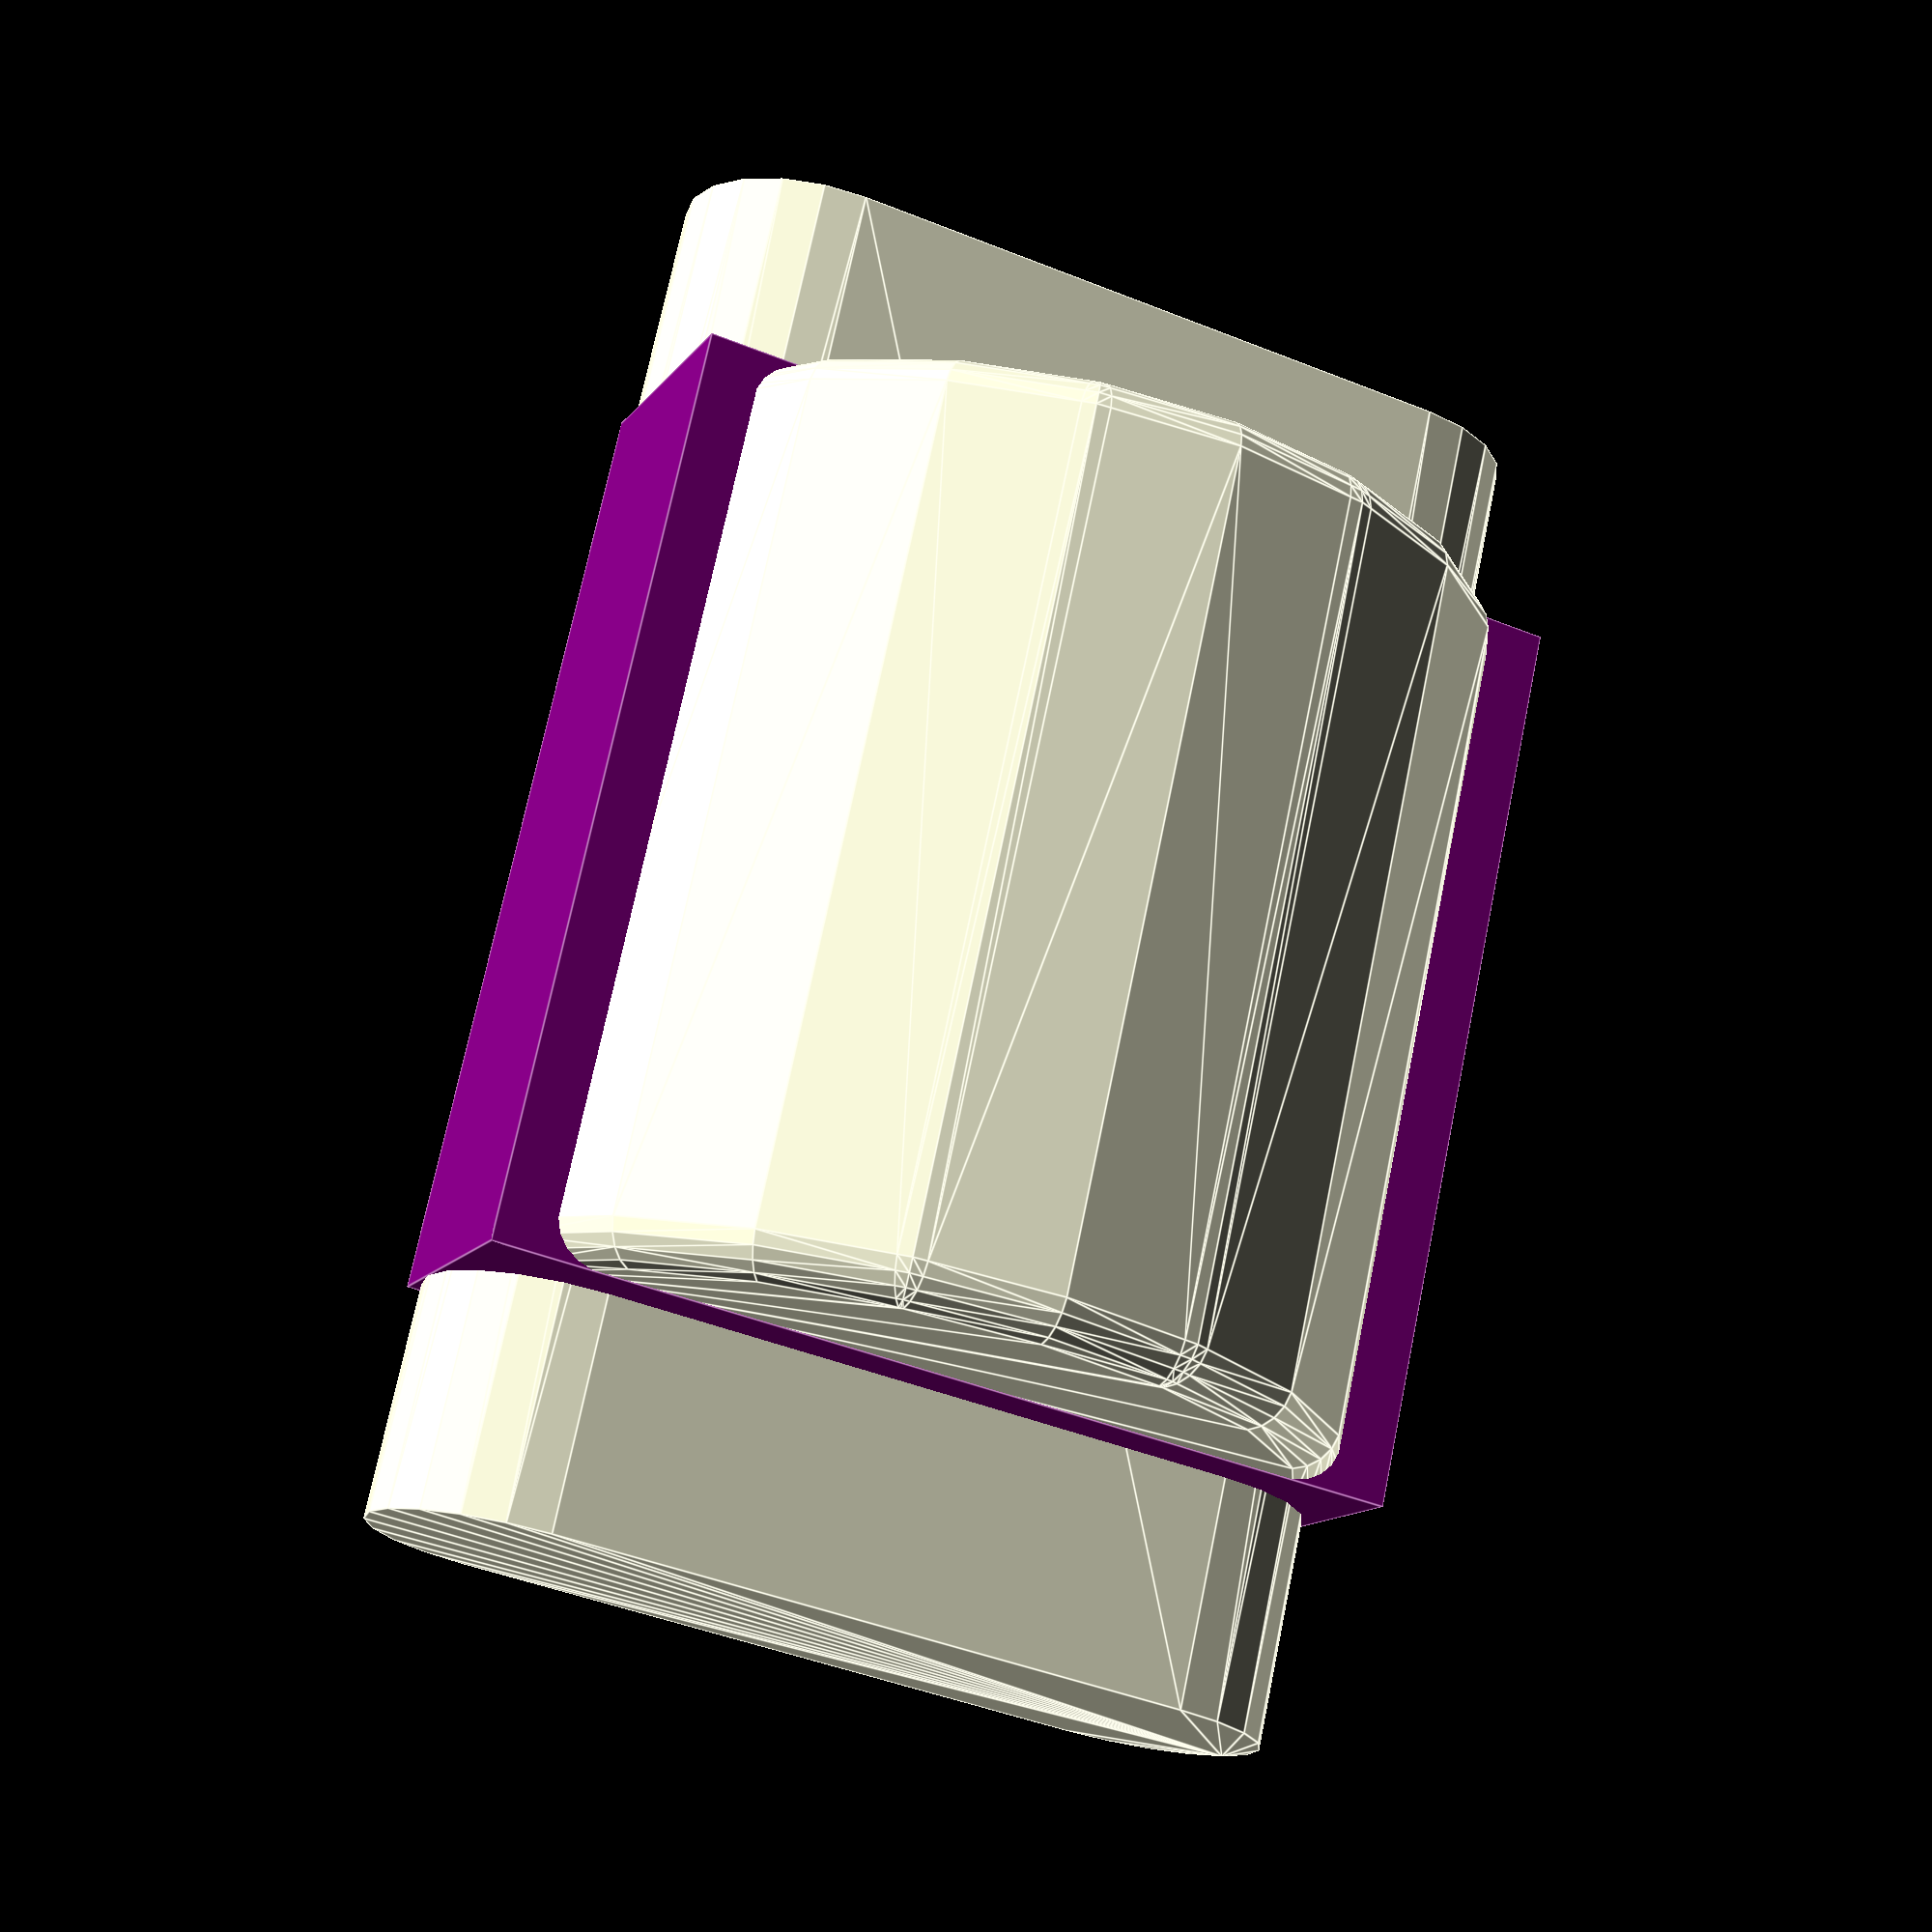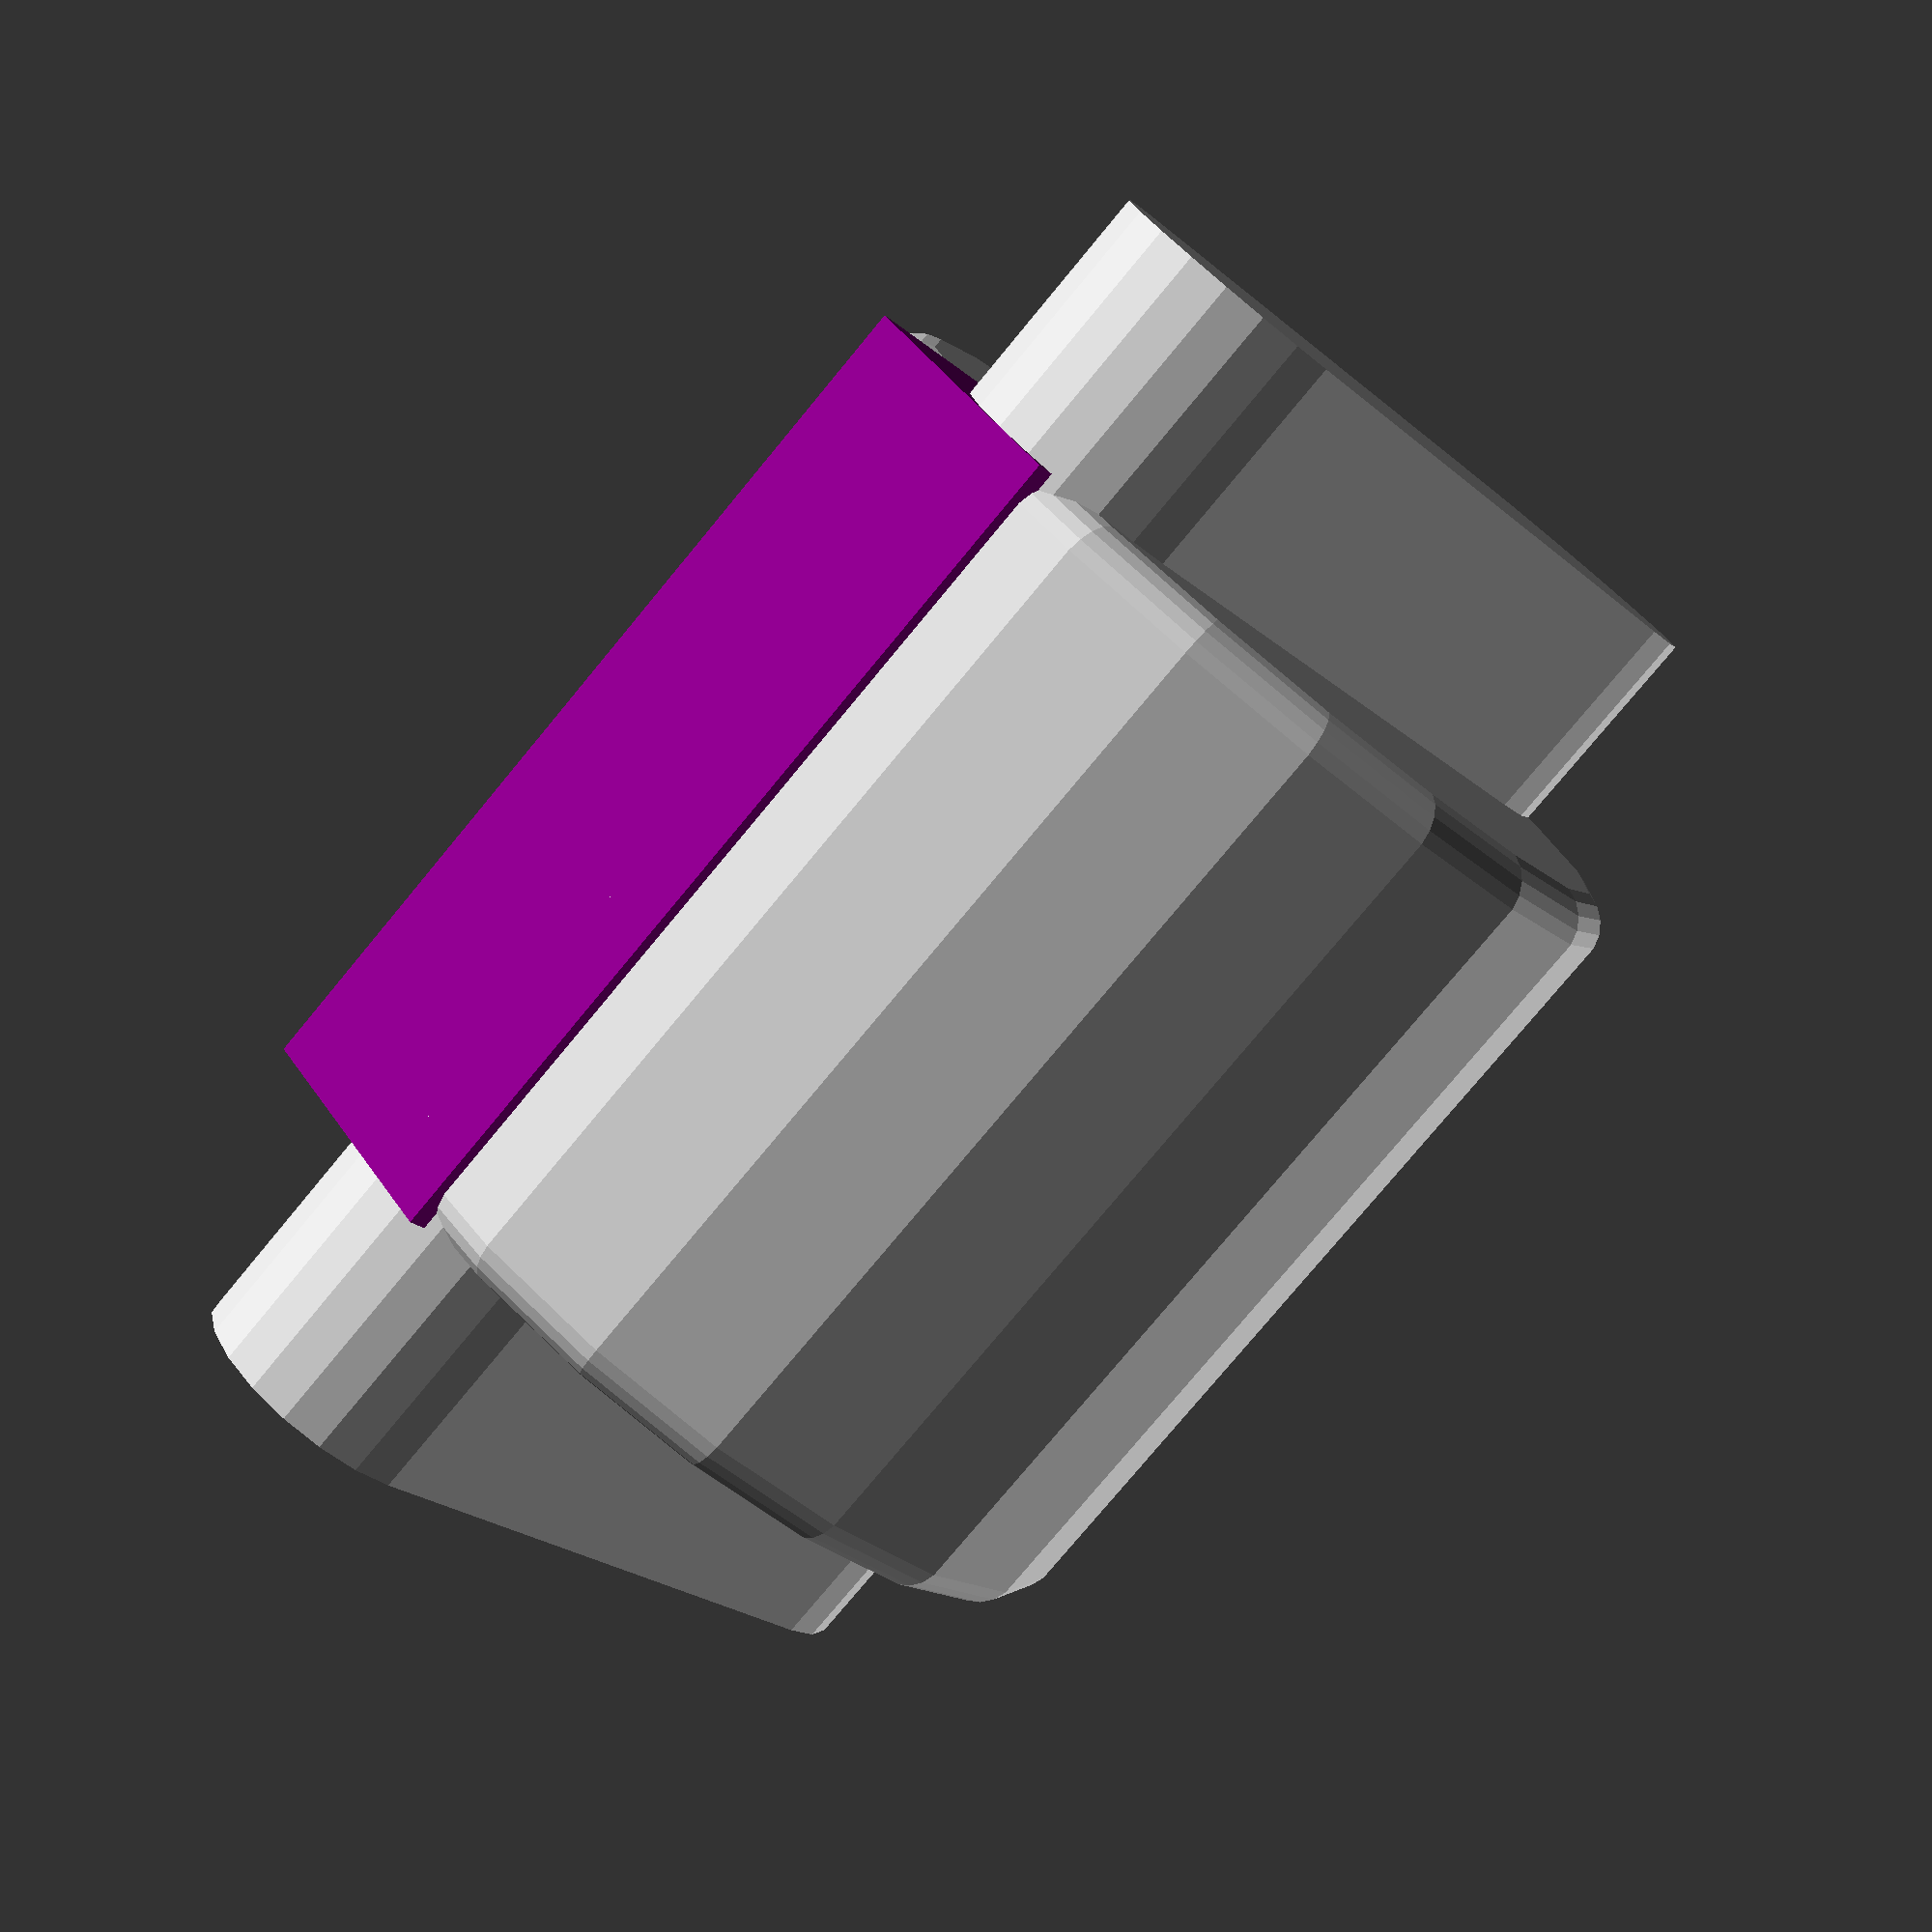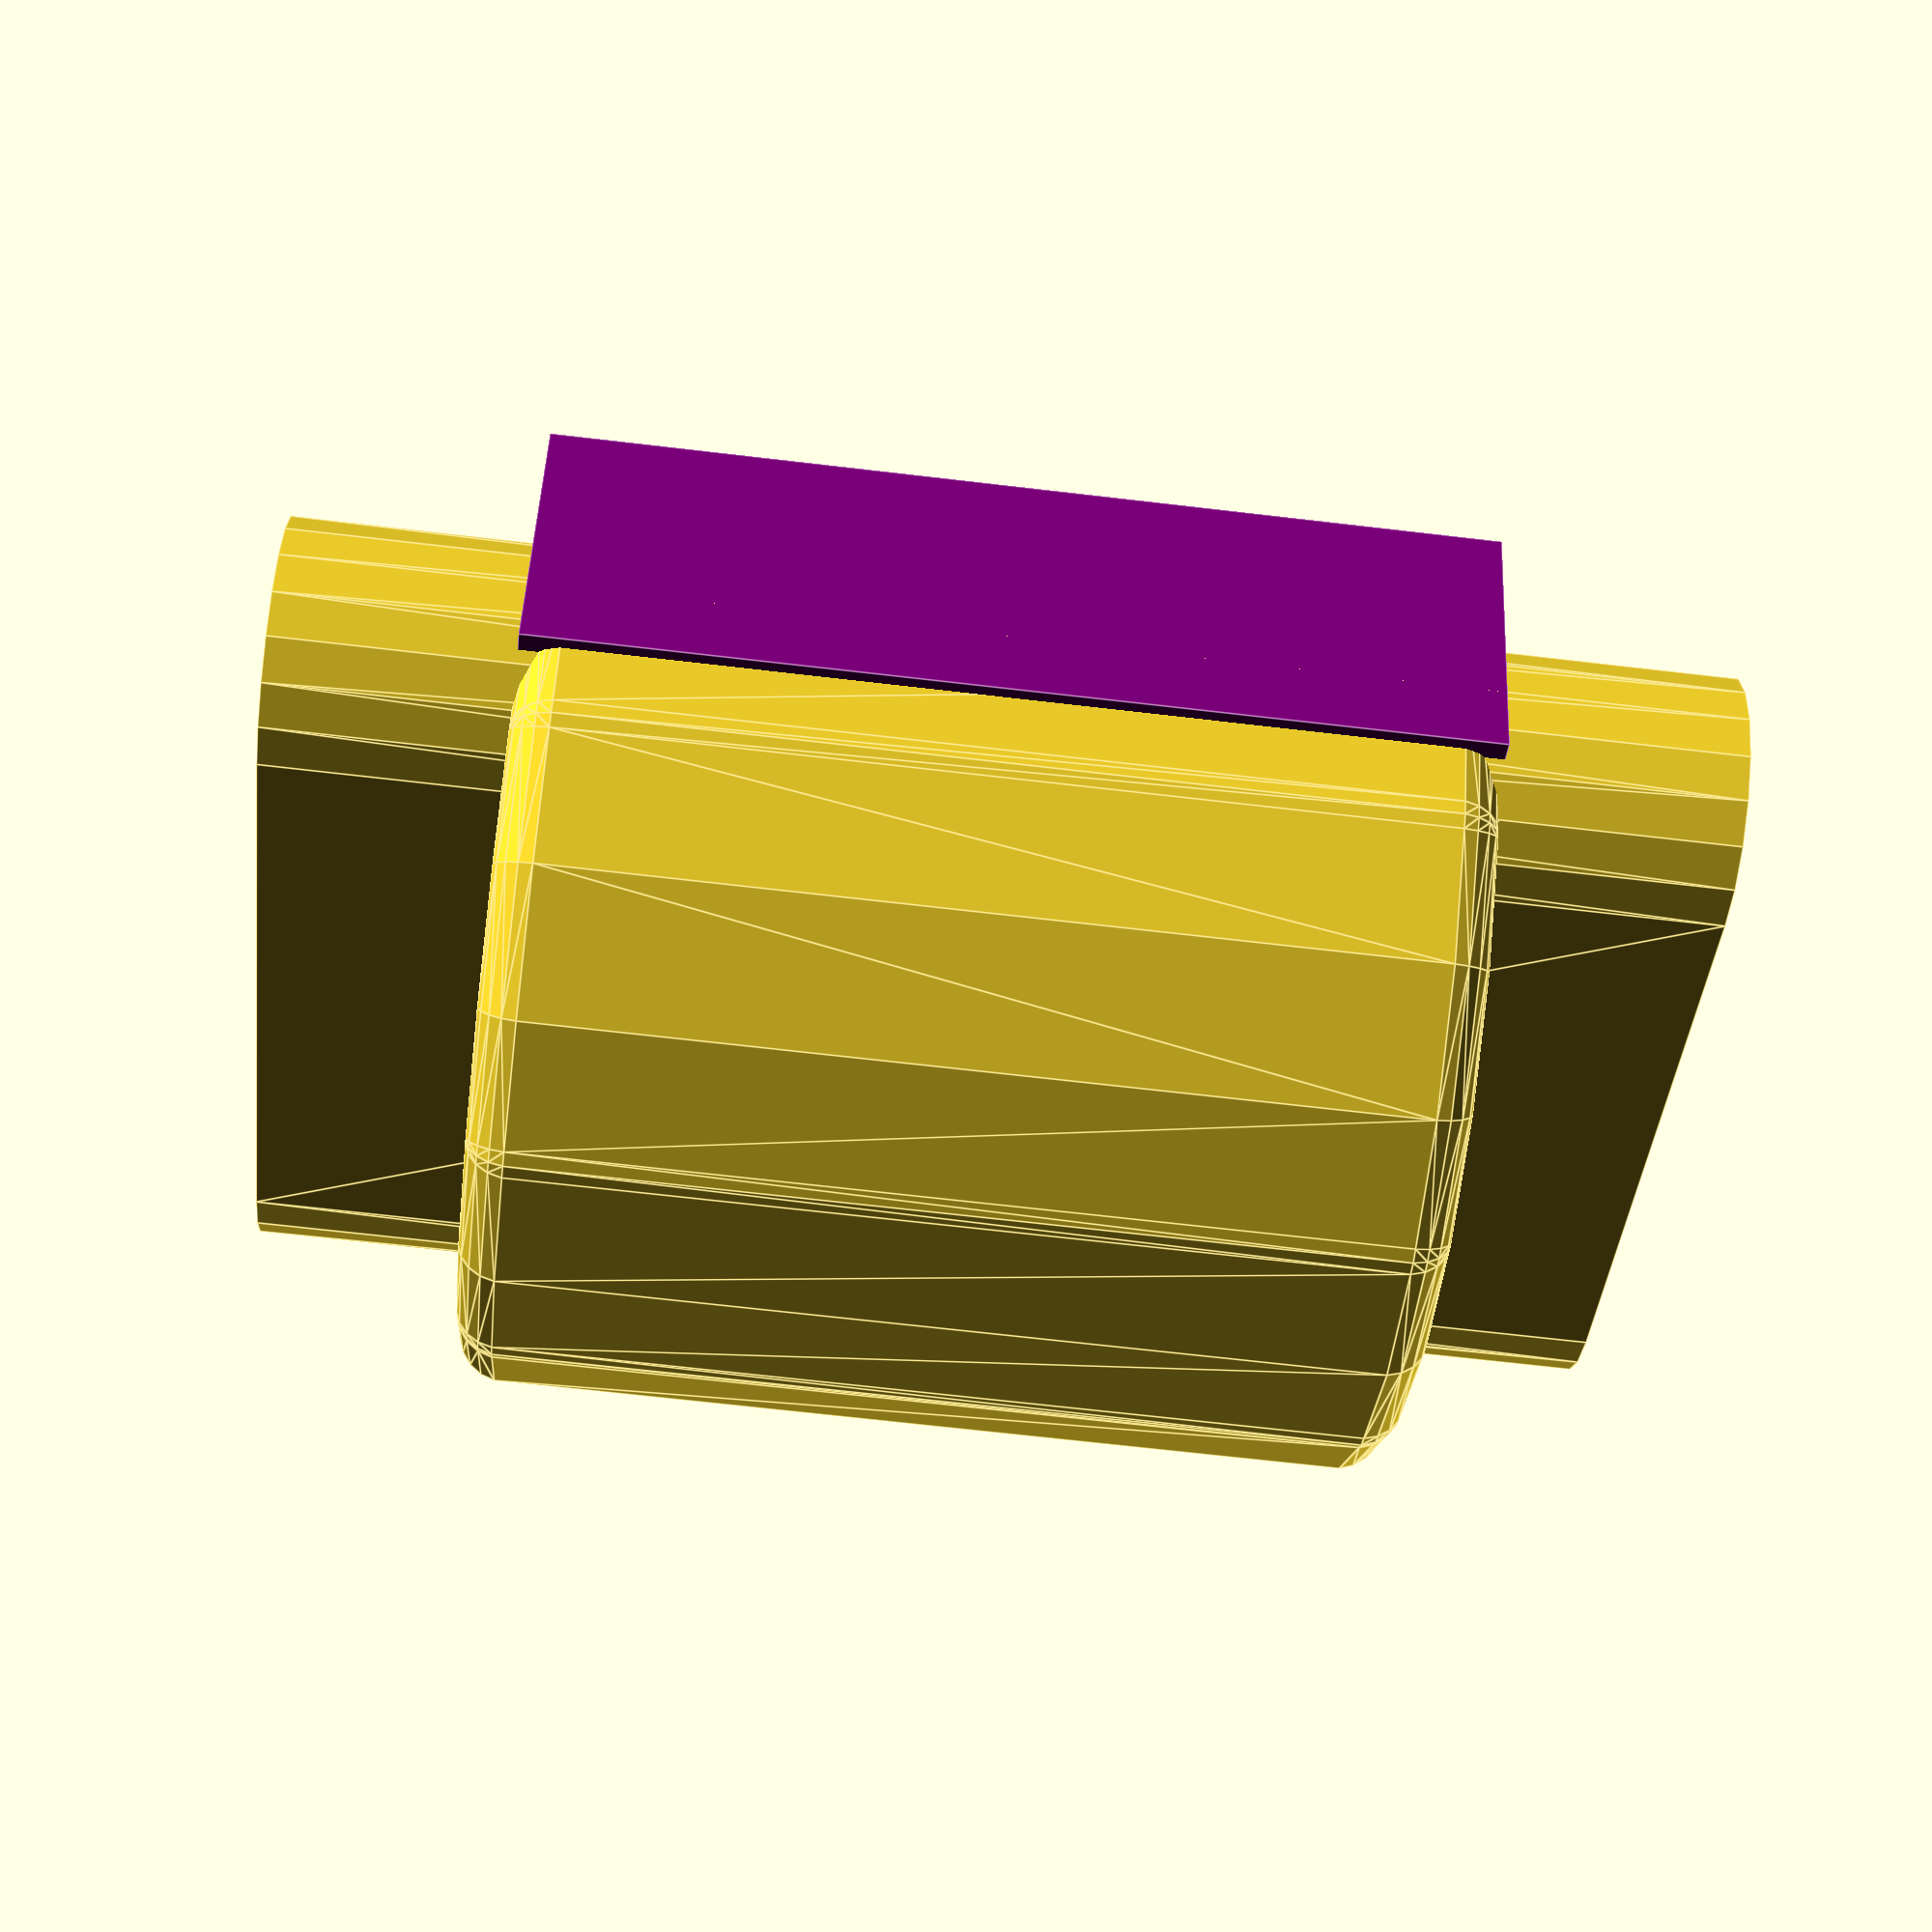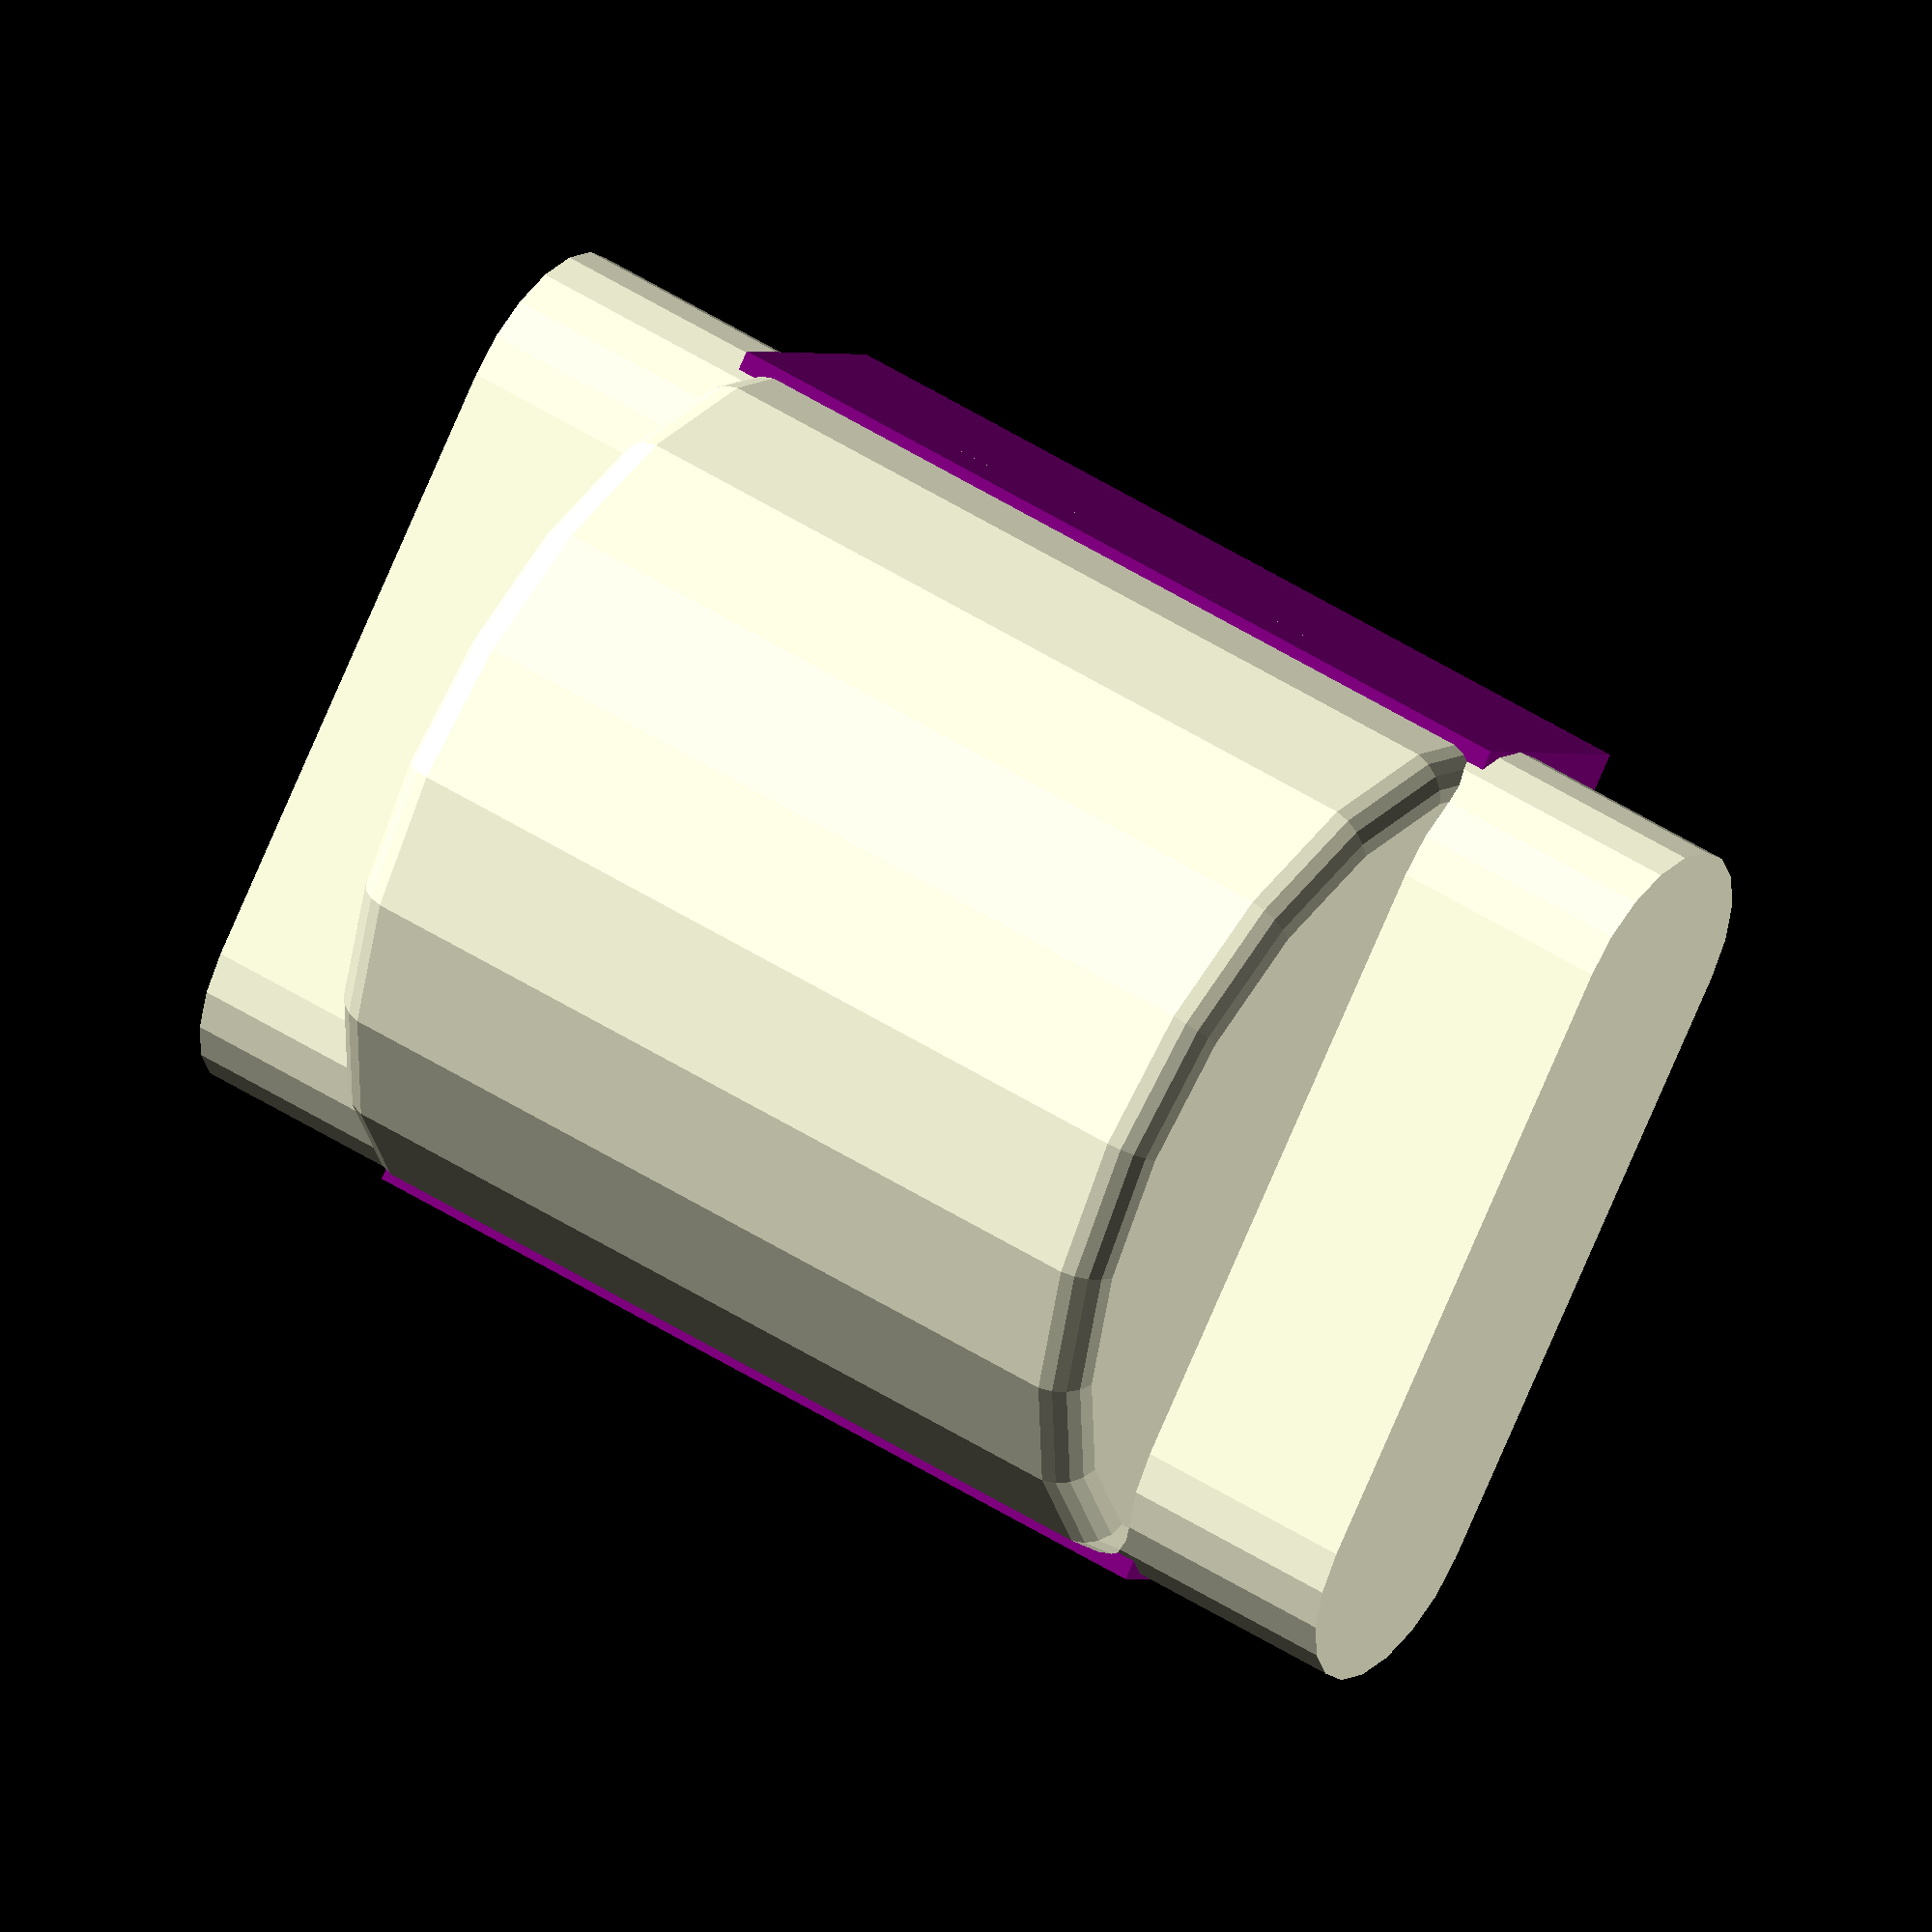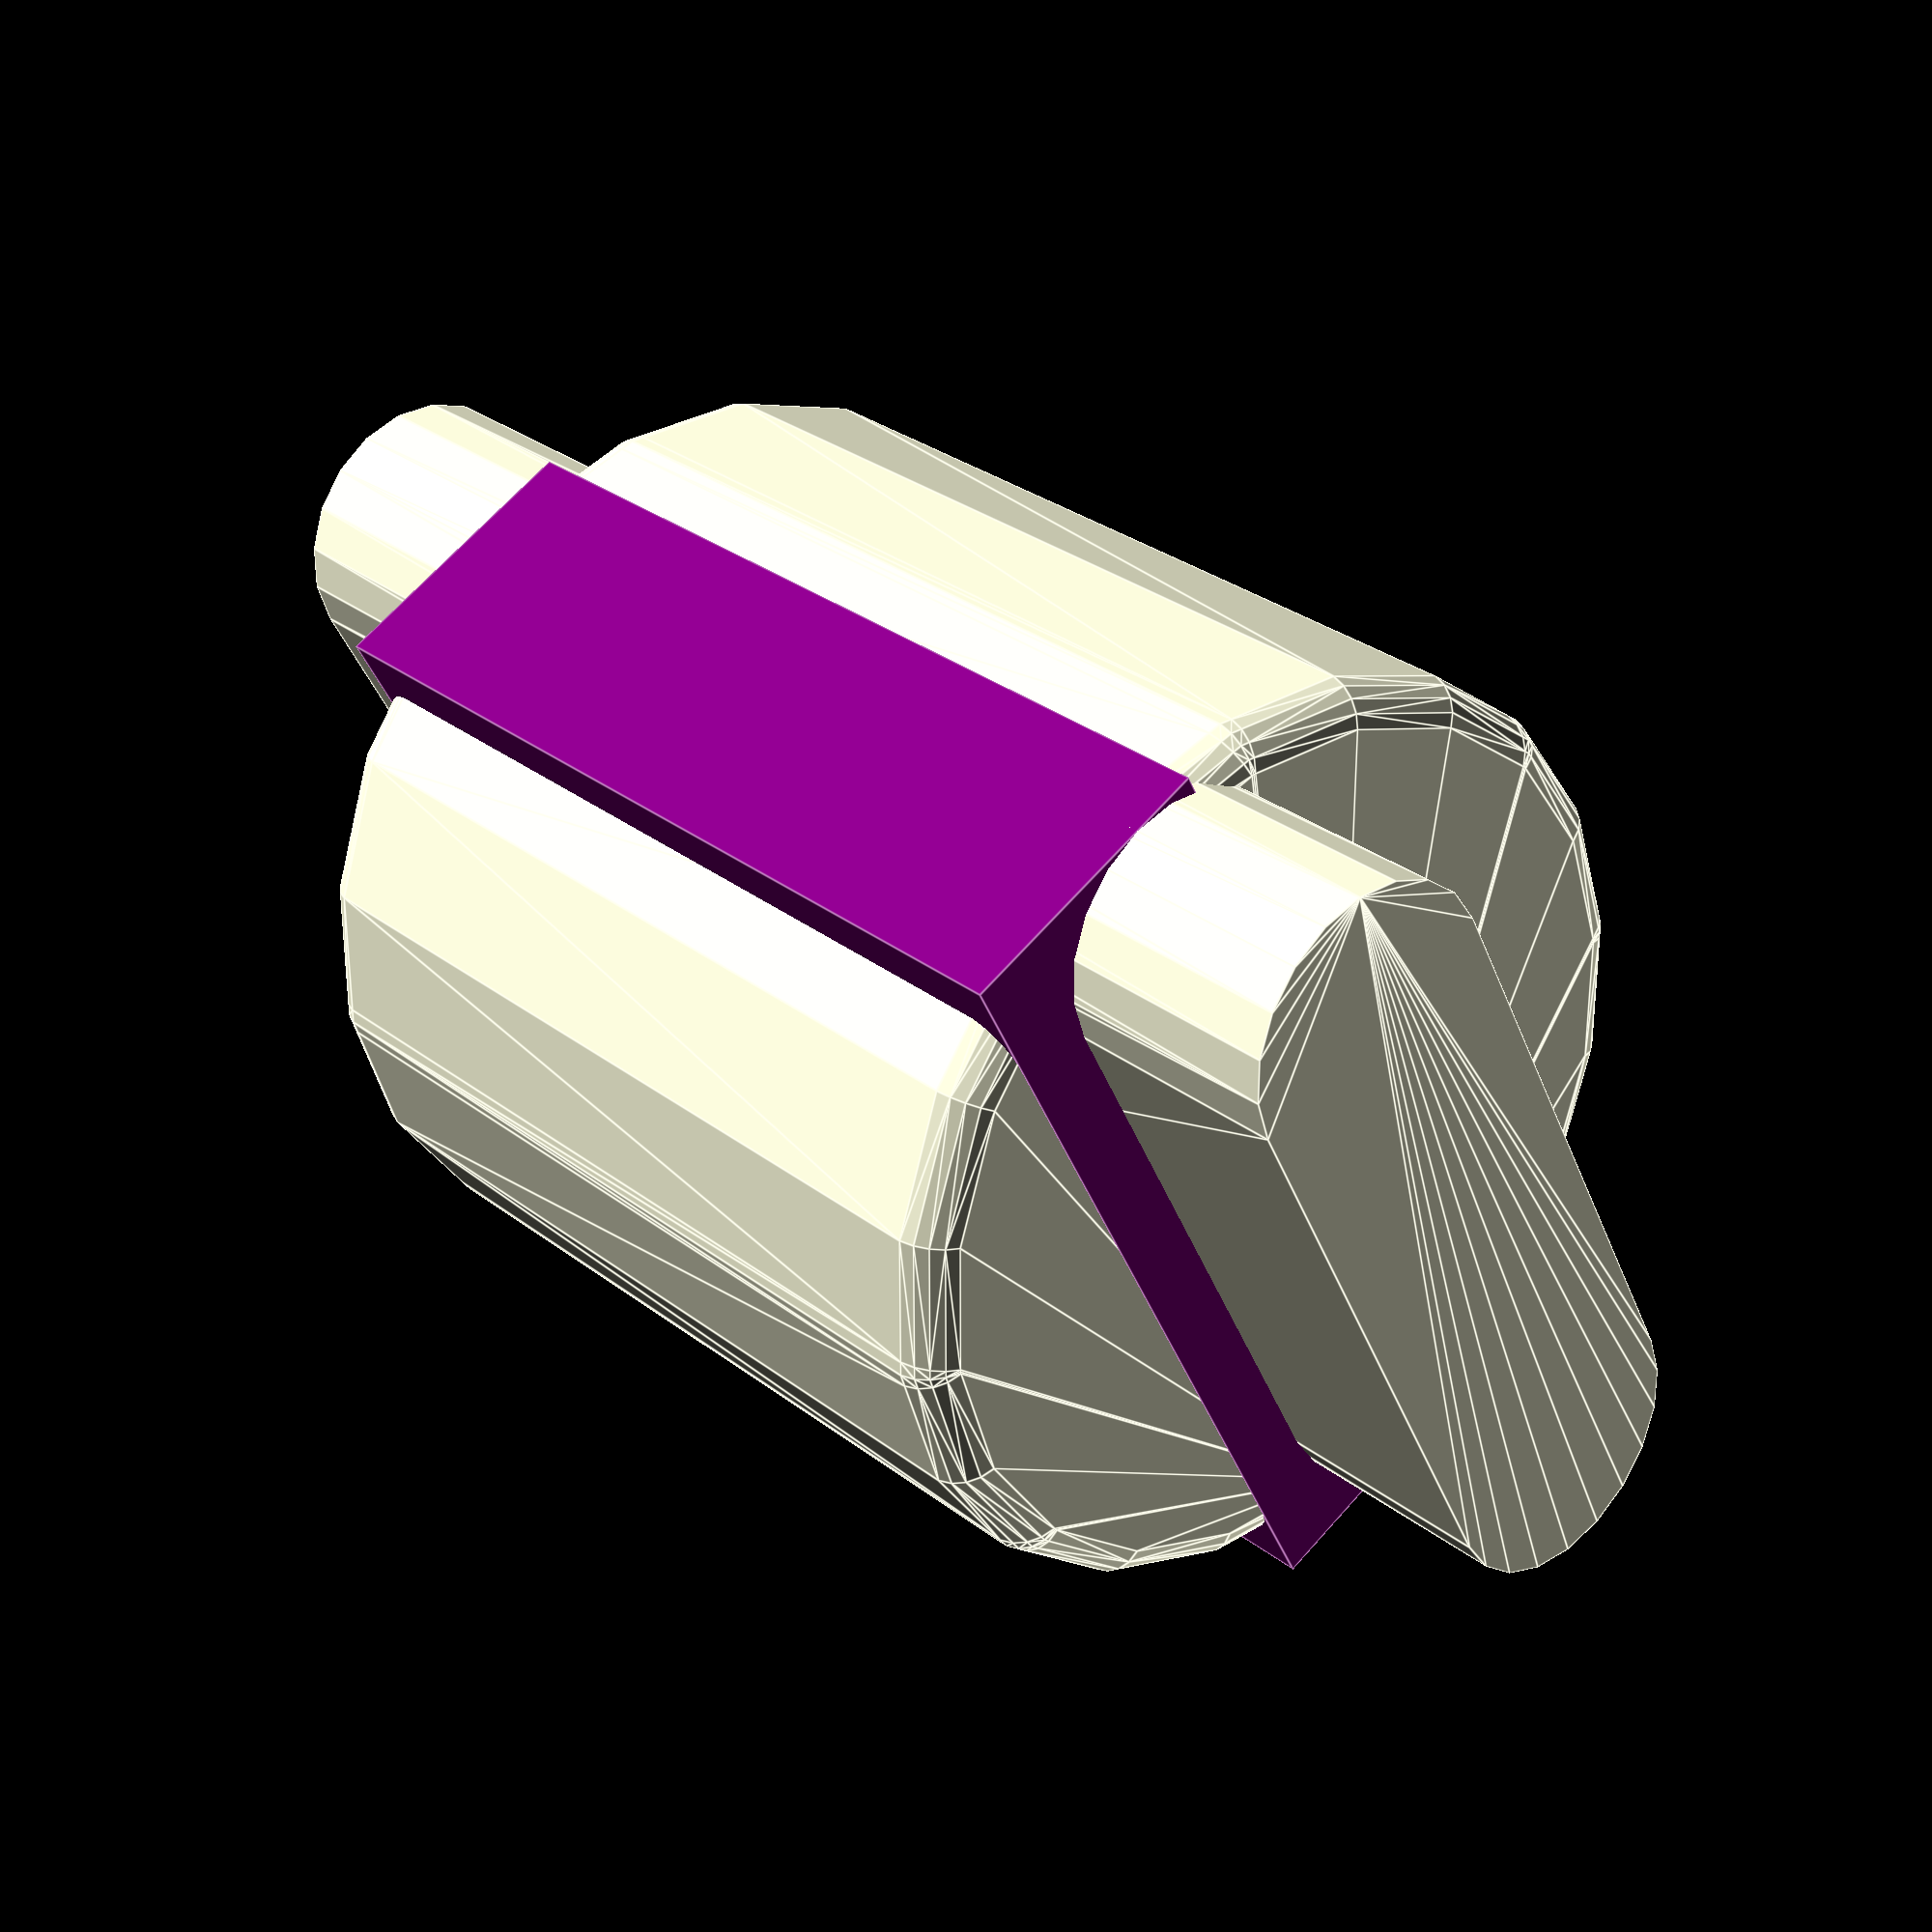
<openscad>
roundcorner = true;
//roundcorner = false;


$fn = roundcorner ? 20 : 20;


roundcorner_size = roundcorner ? 5 : 0;

roller_main_shaft_length = 50;
roller_diameter = 50;

hanger_slot_span = 15;
hanger_slot_span_slop = 0.0;

hanger_slot_width = 10;
hanger_slot_width_slop = 0.0;

cap_crown_height = 5;
cap_funnel_height = 10;


// yardstick
//translate([0, hanger_slot_span / 2, 0]) color("purple") cube([roller_diameter, hanger_slot_span, roller_main_shaft_length + hanger_slot_width + cap_funnel_height + cap_crown_height], center = true);
translate([0, hanger_slot_span / 4, 0]) color("purple") cube([roller_diameter, hanger_slot_span, roller_main_shaft_length], center = true);


module spine () {
    // no minkowski on the spine
    hull () {
        translate([      (roller_diameter / 2) - (hanger_slot_span / 2), 0, 0] ) {
            cylinder(d = hanger_slot_span, h = roller_main_shaft_length + hanger_slot_width + cap_funnel_height + cap_crown_height, center = true);
        }
        translate([-1 * ((roller_diameter / 2) - (hanger_slot_span / 2)), 0, 0]) {
            cylinder(d = hanger_slot_span, h = roller_main_shaft_length + hanger_slot_width + cap_funnel_height + cap_crown_height, center = true);
        }
    }    
}

module torso () {
    if (roundcorner) {
        minkowski() {
            cylinder(d = roller_diameter - roundcorner_size, h = roller_main_shaft_length - roundcorner_size, center = true);
            sphere(d=roundcorner_size);
        }
    } else {
        cylinder(d = roller_diameter, h = roller_main_shaft_length, center = true);
    }
}

module cap () {
}

spine();
torso();
cap();

/*

module roller() {

    // main roller
    cylinder(h = roller_main_shaft_length, d = roller_diameter, center = true);


    // hanger_slot
    hull() {
        translate([0, 0, (roller_main_shaft_length / 2) + (hanger_slot_width / 2)]) {
            translate([(roller_diameter / 2) - (hanger_slot_width / 2), 0, 0]) {        
                cylinder(h = hanger_slot_span, d = hanger_slot_width, center = true);
            }
            translate([-((roller_diameter / 2) - (hanger_slot_width / 2)), 0, 0]) {
                cylinder(h = hanger_slot_span, d = hanger_slot_width, center = true);
            }
        }
    }

    // funnel
//    hull() {
        translate([0, 0, (roller_main_shaft_length / 2) + hanger_slot_width + (cap_funnel_height / 2)]) {
            translate([(roller_diameter / 2) - (hanger_slot_width / 2), 0, 0]) {        
                cylinder(h = hanger_slot_width, d = hanger_slot_span, center = true);
            }
            translate([-((roller_diameter / 2) - (hanger_slot_width / 2)), 0, 0]) {
                cylinder(h = hanger_slot_width, d = hanger_slot_span, center = true);
            }
          }

        translate([5, 0, (roller_main_shaft_length / 2) + hanger_slot_width + cap_funnel_height + (cap_crown_height / 2)]) {
              cylinder(h = cap_crown_height, d = roller_diameter, center = true);
          }
//      }
    
}


if (roundcorner) {
    minkowski() {
        roller();
        sphere(d=roundcorner_adjustment);
    }
} else {
    roller();
}
    





*/

</openscad>
<views>
elev=108.1 azim=157.2 roll=348.4 proj=p view=edges
elev=257.7 azim=222.2 roll=39.6 proj=p view=solid
elev=245.9 azim=156.2 roll=276.8 proj=p view=edges
elev=132.2 azim=312.5 roll=234.0 proj=o view=solid
elev=330.4 azim=117.1 roll=138.3 proj=p view=edges
</views>
